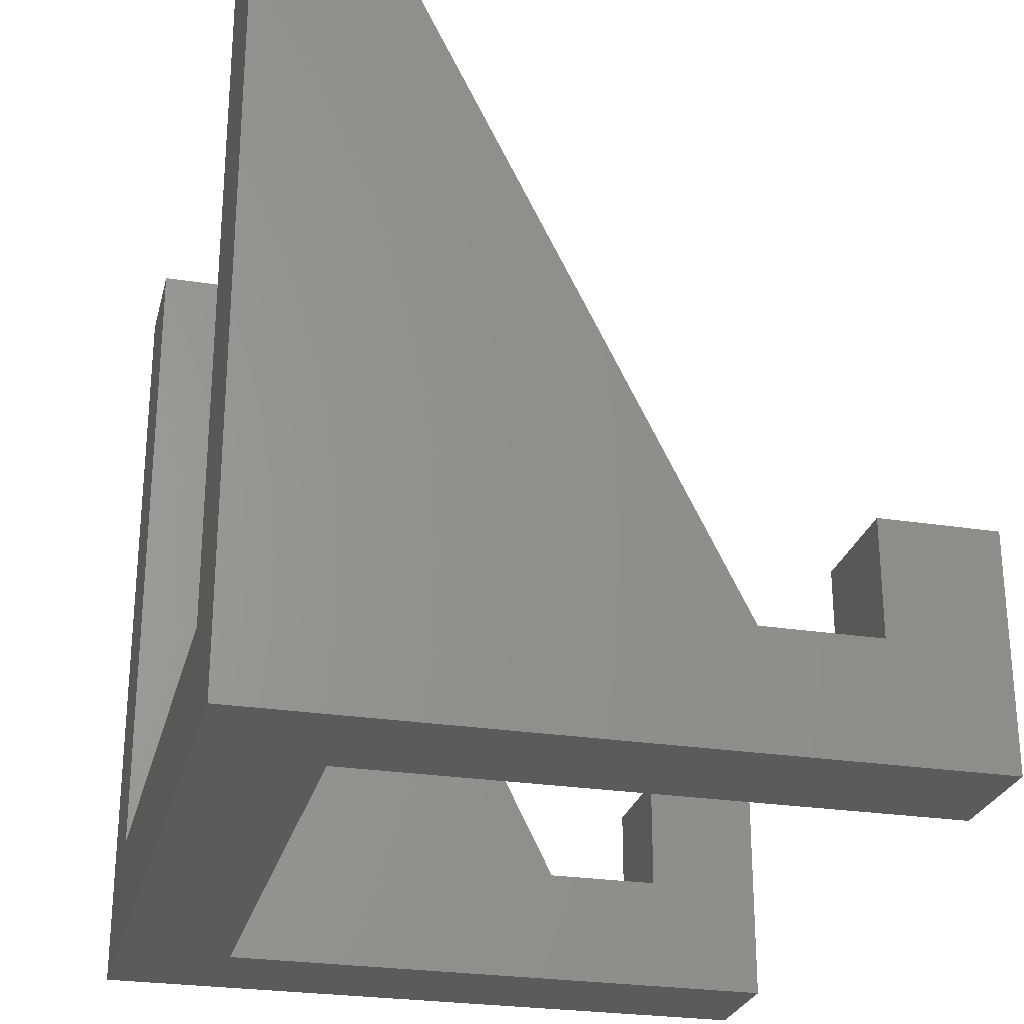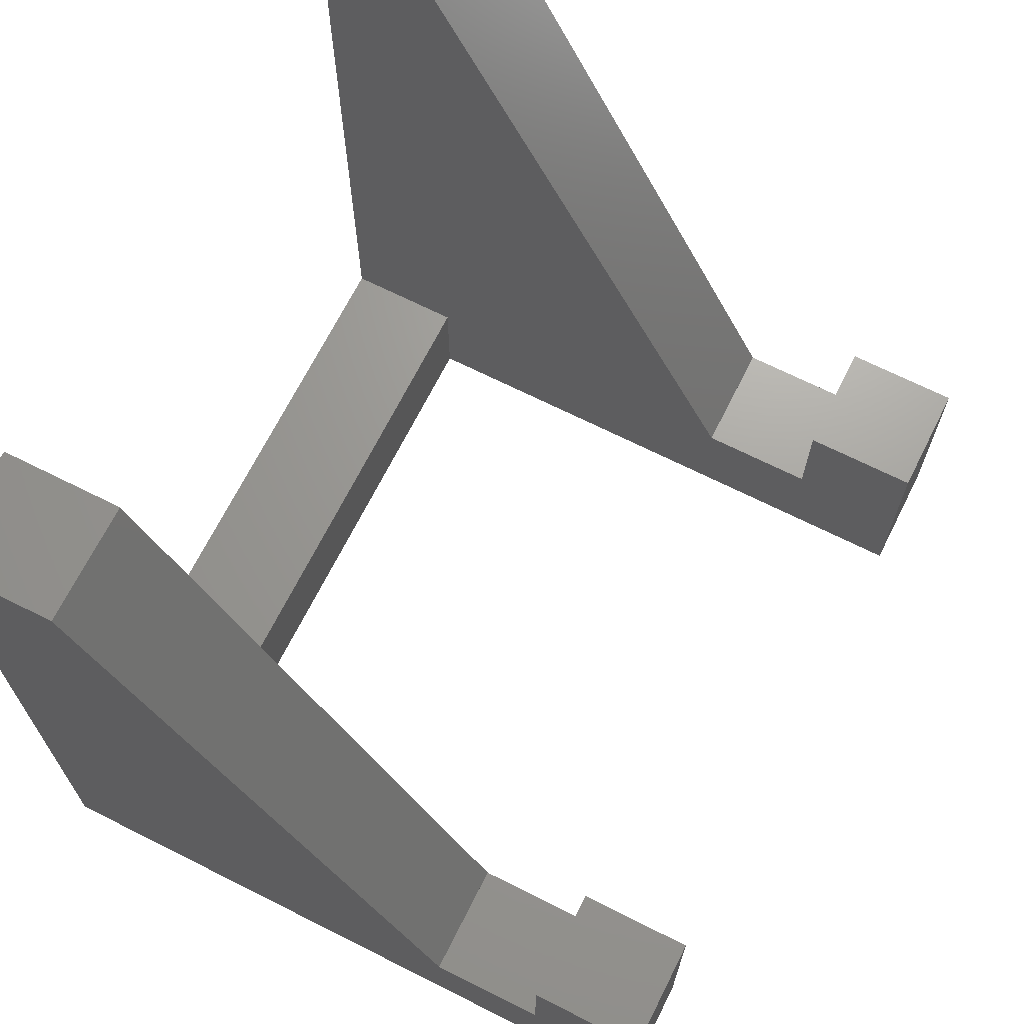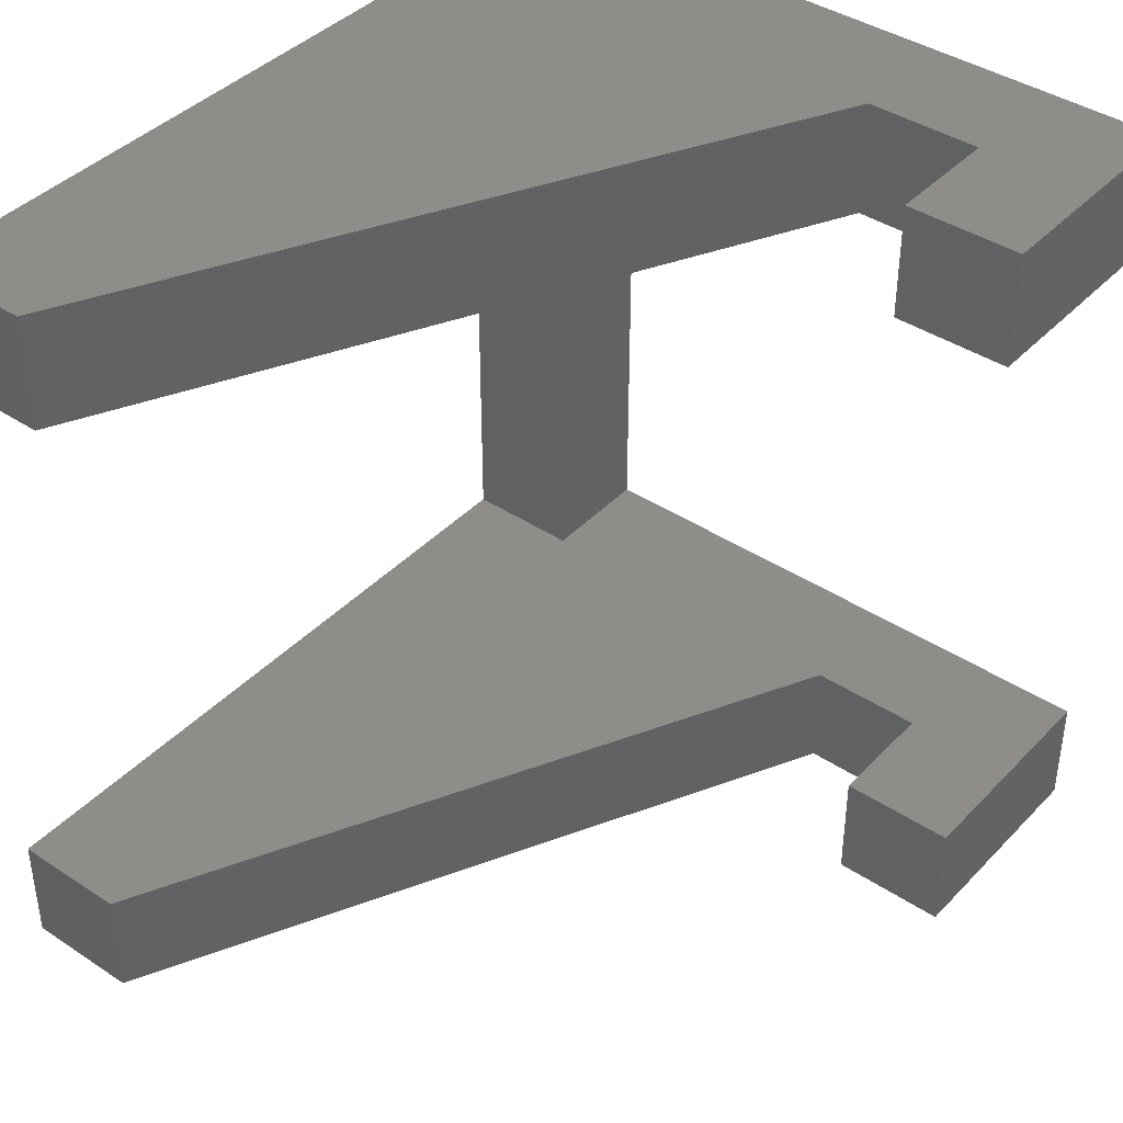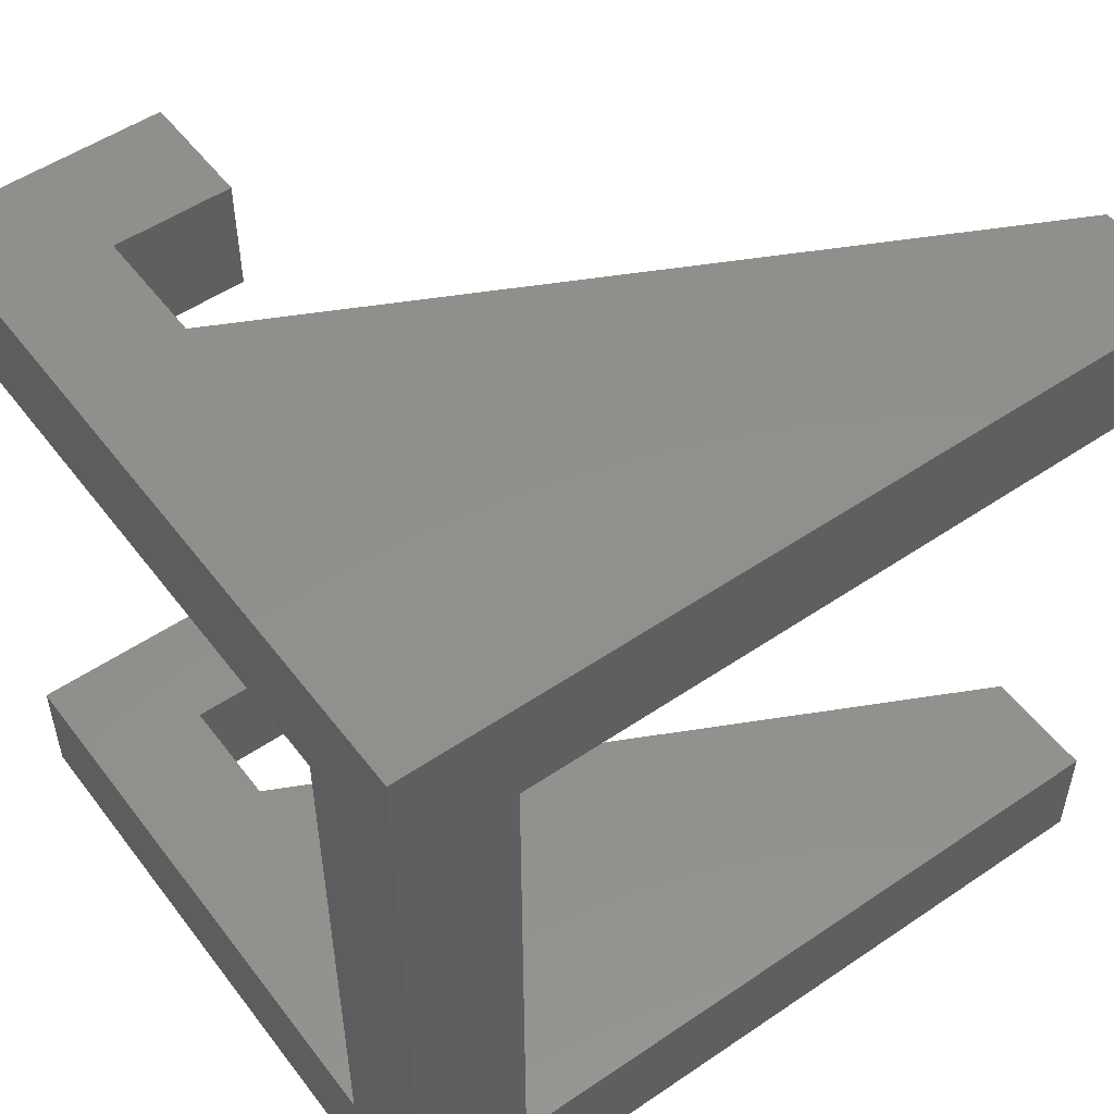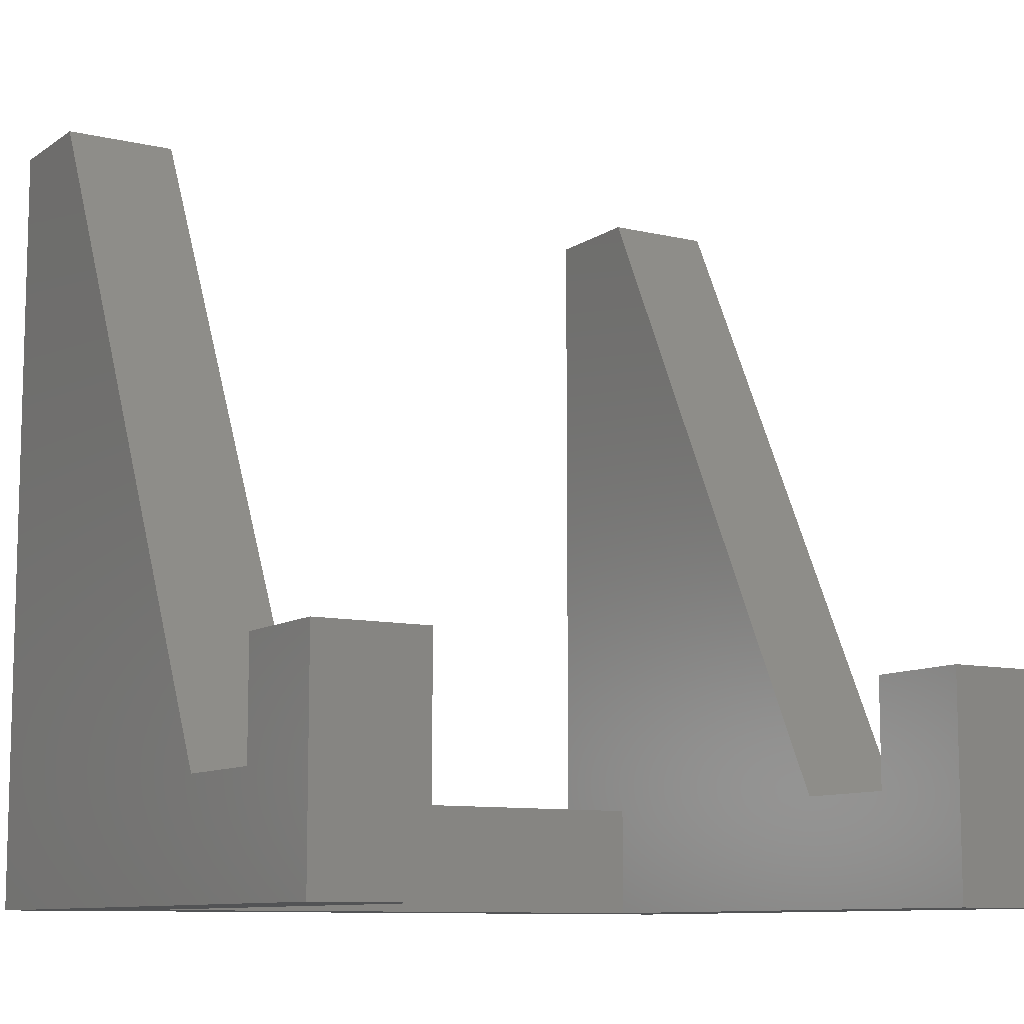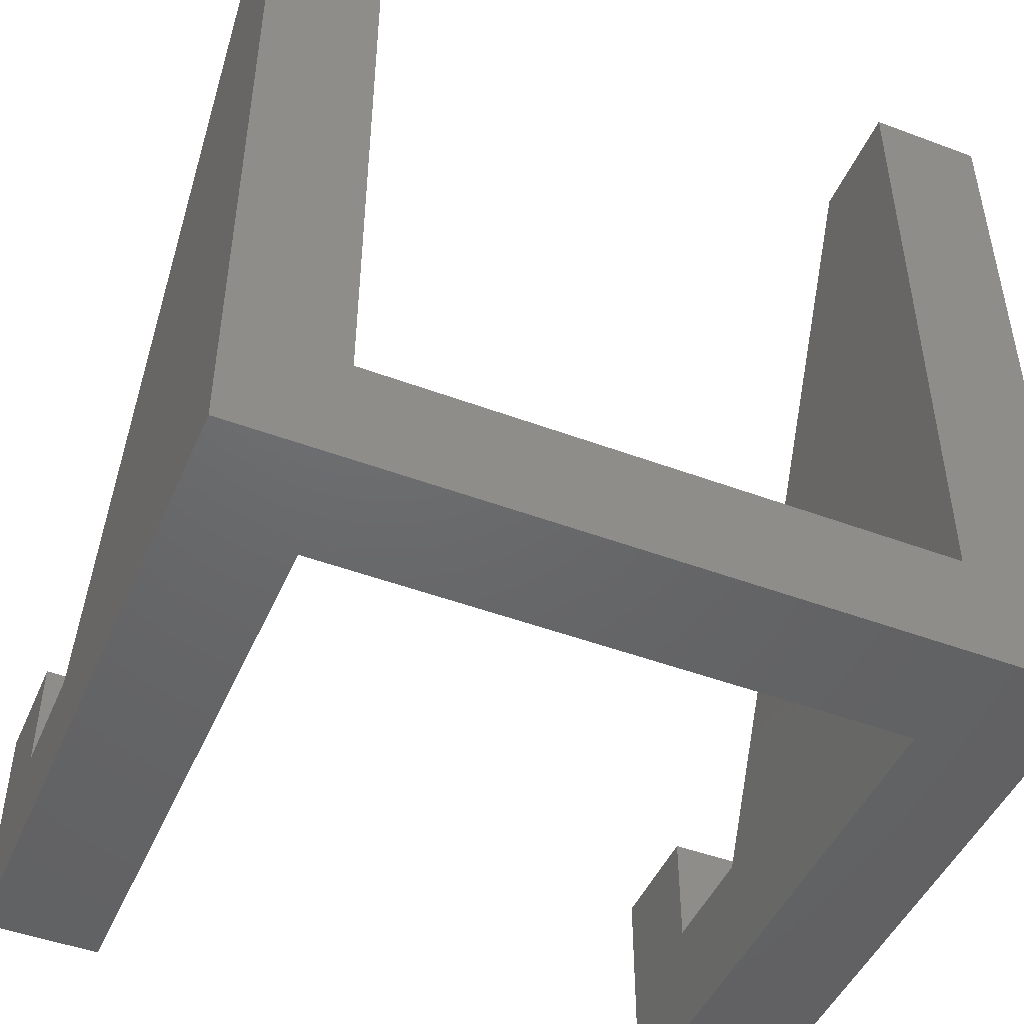
<metadata>
{"format":"stl","ext":"stl","renderer":"f3d","projection":"perspective","resolution":1024,"background":"white","views":[{"elev":-26.4,"azim":-13.8,"up":"+Z"},{"elev":68.6,"azim":26.7,"up":"+Z"},{"elev":40.8,"azim":38.9,"up":"+Y"},{"elev":52.4,"azim":-126.2,"up":"+Y"},{"elev":-9.7,"azim":58.7,"up":"+Z"},{"elev":-47.3,"azim":-112.9,"up":"+Z"}]}
</metadata>
<code>
# stl→obj: 40 verts, 76 faces
v 60 0 20
v 60 10 0
v 60 10 20
v 60 0 0
v 40 10 10
v 50 0 10
v 50 10 10
v 40 0 10
v 10 10 0
v 0 0 0
v 10 60 0
v 60 70 0
v 60 60 0
v 0 70 0
v 0 60 10
v 0 70 70.01
v 0 10 10
v 0 0 70.01
v 0 10 70.01
v 0 60 70.01
v 10 10 10
v 10 10 70.01
v 40 10 10.01
v 50 10 20
v 10 0 70.01
v 40 0 10.01
v 50 0 20
v 60 60 20
v 60 70 20
v 40 70 10
v 50 60 10
v 50 70 10
v 40 60 10
v 50 70 20
v 10 70 70.01
v 40 70 10.01
v 10 60 10
v 10 60 70.01
v 40 60 10.01
v 50 60 20
f 1 2 3
f 2 1 4
f 5 6 7
f 6 5 8
f 4 9 2
f 9 10 11
f 10 9 4
f 11 12 13
f 11 14 12
f 14 11 10
f 14 15 16
f 14 17 15
f 10 17 14
f 18 17 10
f 17 18 19
f 16 15 20
f 21 22 23
f 21 23 5
f 22 21 19
f 19 21 17
f 3 7 24
f 2 5 7
f 2 7 3
f 5 2 9
f 5 9 21
f 10 25 18
f 25 10 26
f 4 8 10
f 26 10 8
f 6 1 27
f 6 4 1
f 8 4 6
f 26 5 23
f 5 26 8
f 25 23 22
f 23 25 26
f 19 25 22
f 25 19 18
f 24 1 3
f 1 24 27
f 6 24 7
f 24 6 27
f 28 12 29
f 12 28 13
f 30 31 32
f 31 30 33
f 29 32 34
f 32 12 30
f 12 32 29
f 14 35 36
f 14 36 30
f 35 14 16
f 14 30 12
f 37 38 20
f 37 20 15
f 38 37 39
f 37 33 39
f 11 33 37
f 13 33 11
f 31 28 40
f 31 13 28
f 33 13 31
f 39 30 36
f 30 39 33
f 38 36 35
f 36 38 39
f 16 38 35
f 38 16 20
f 34 28 29
f 28 34 40
f 31 34 32
f 34 31 40
f 21 11 37
f 11 21 9
f 15 21 37
f 21 15 17

</code>
